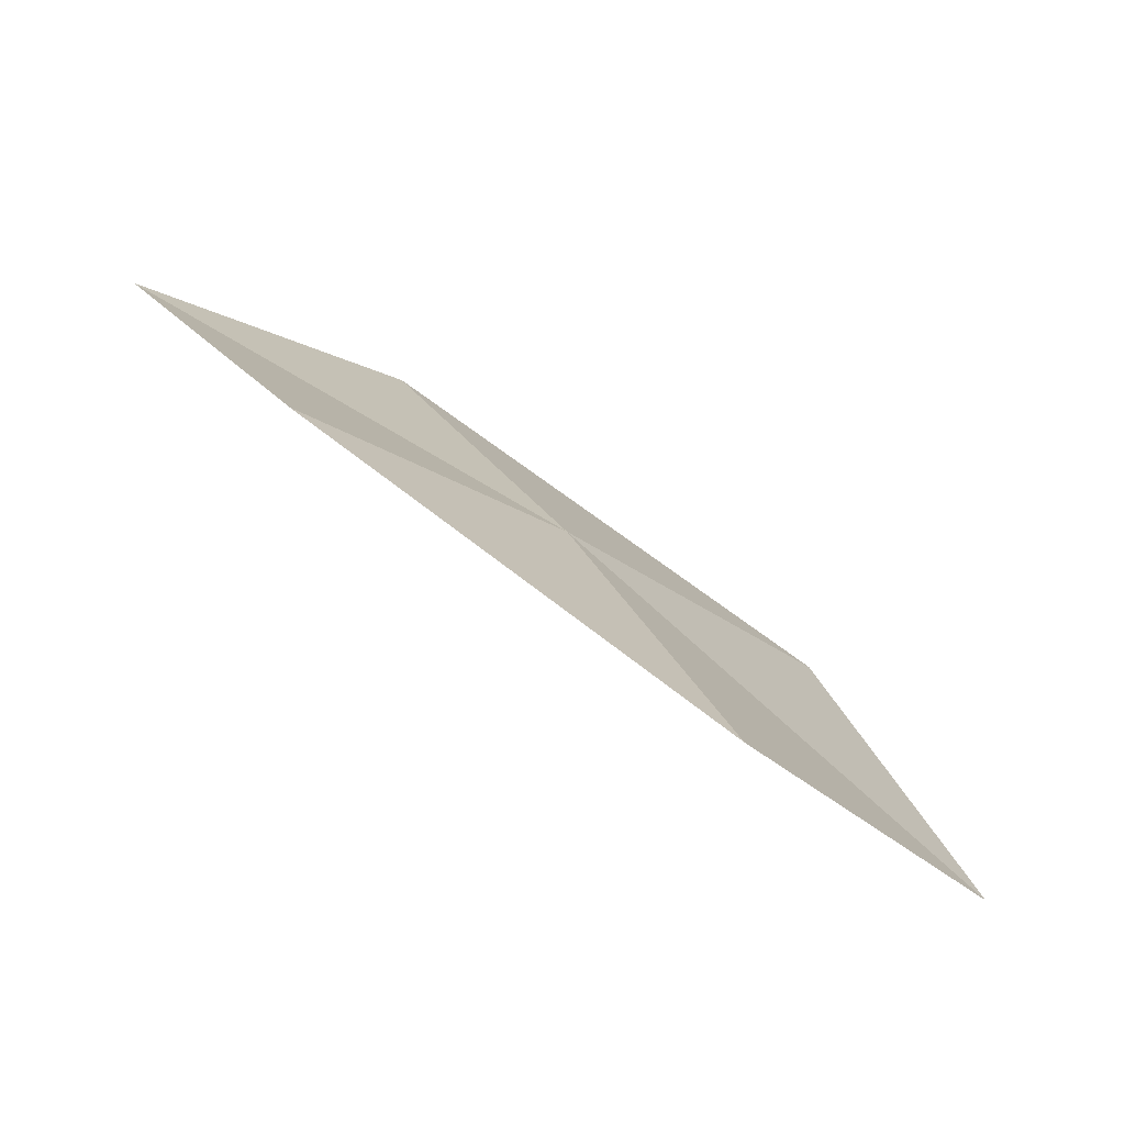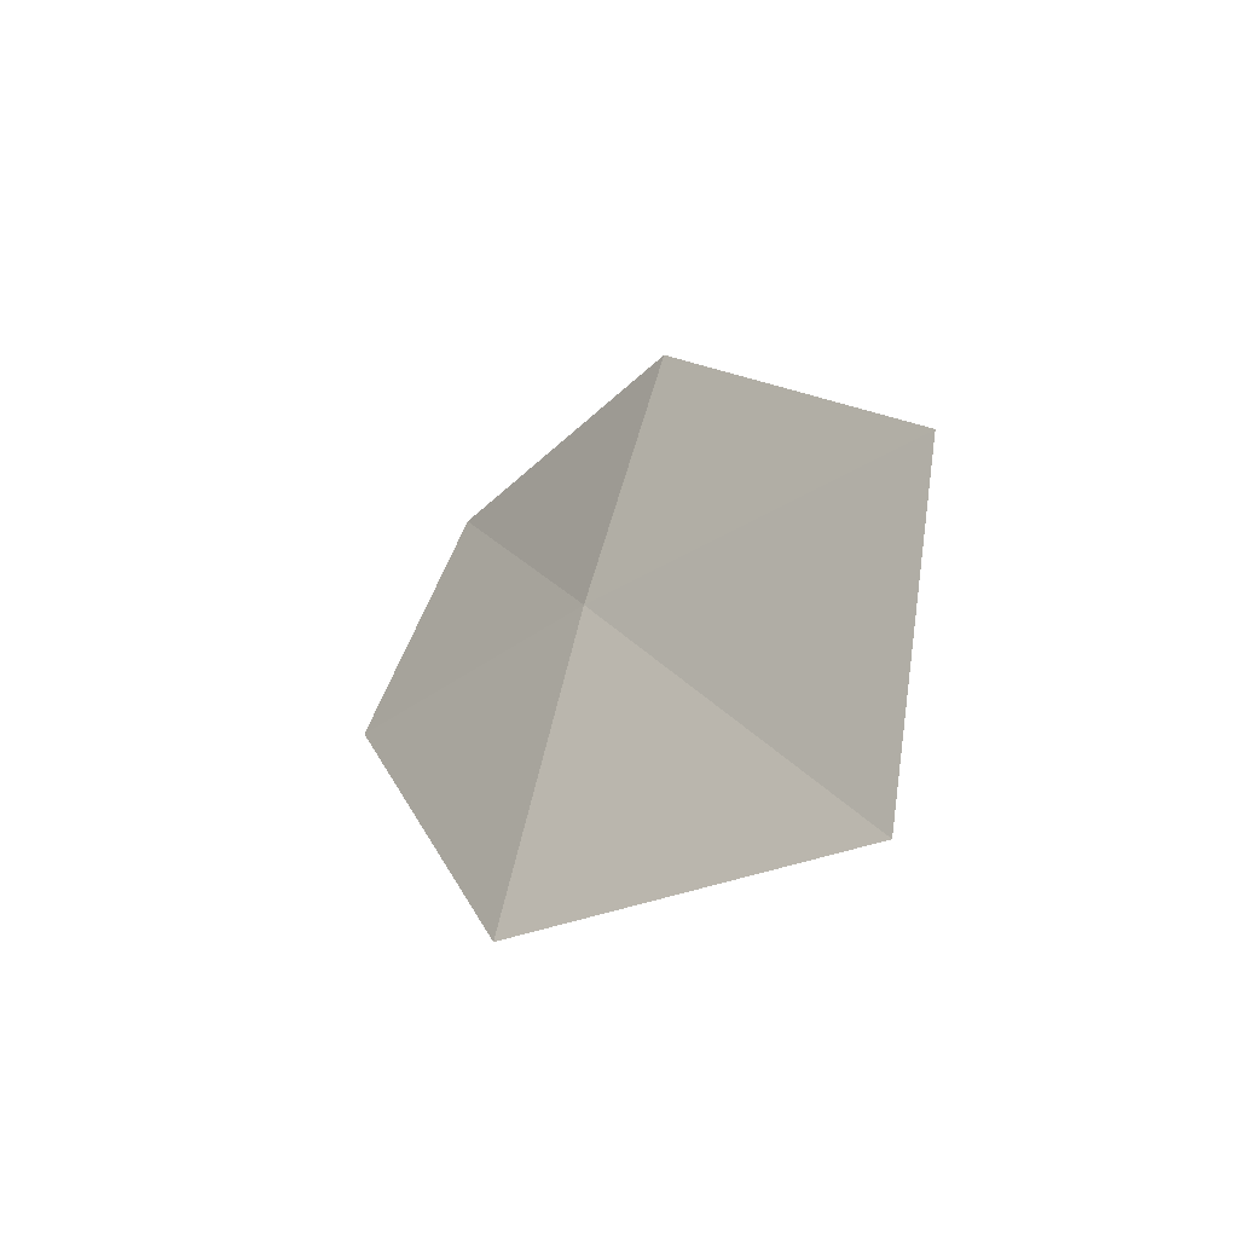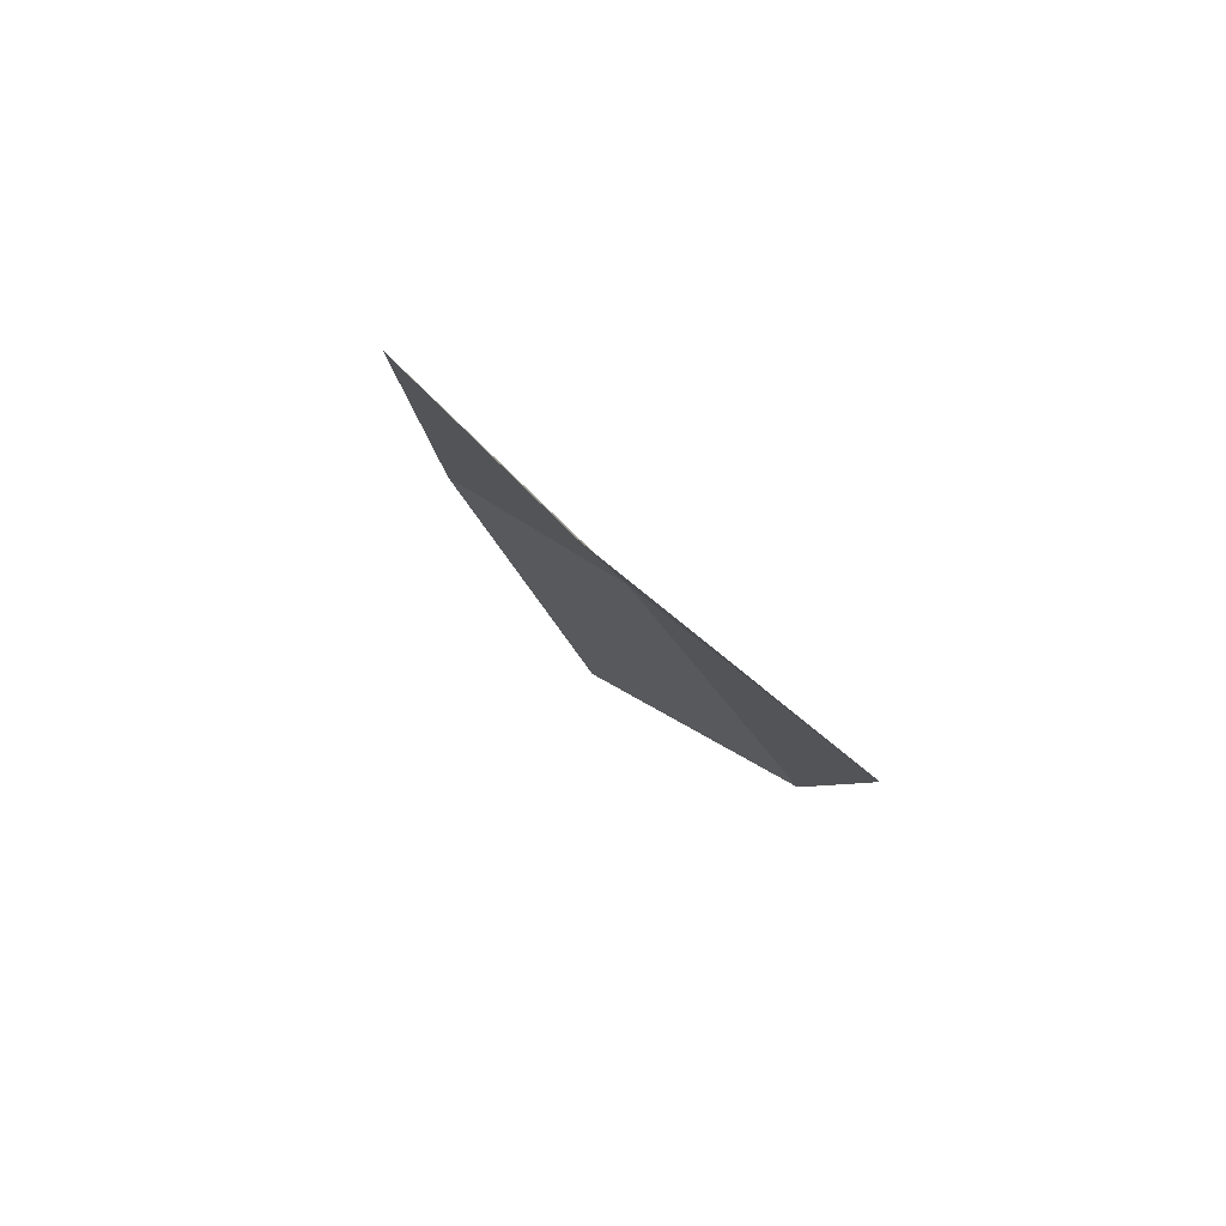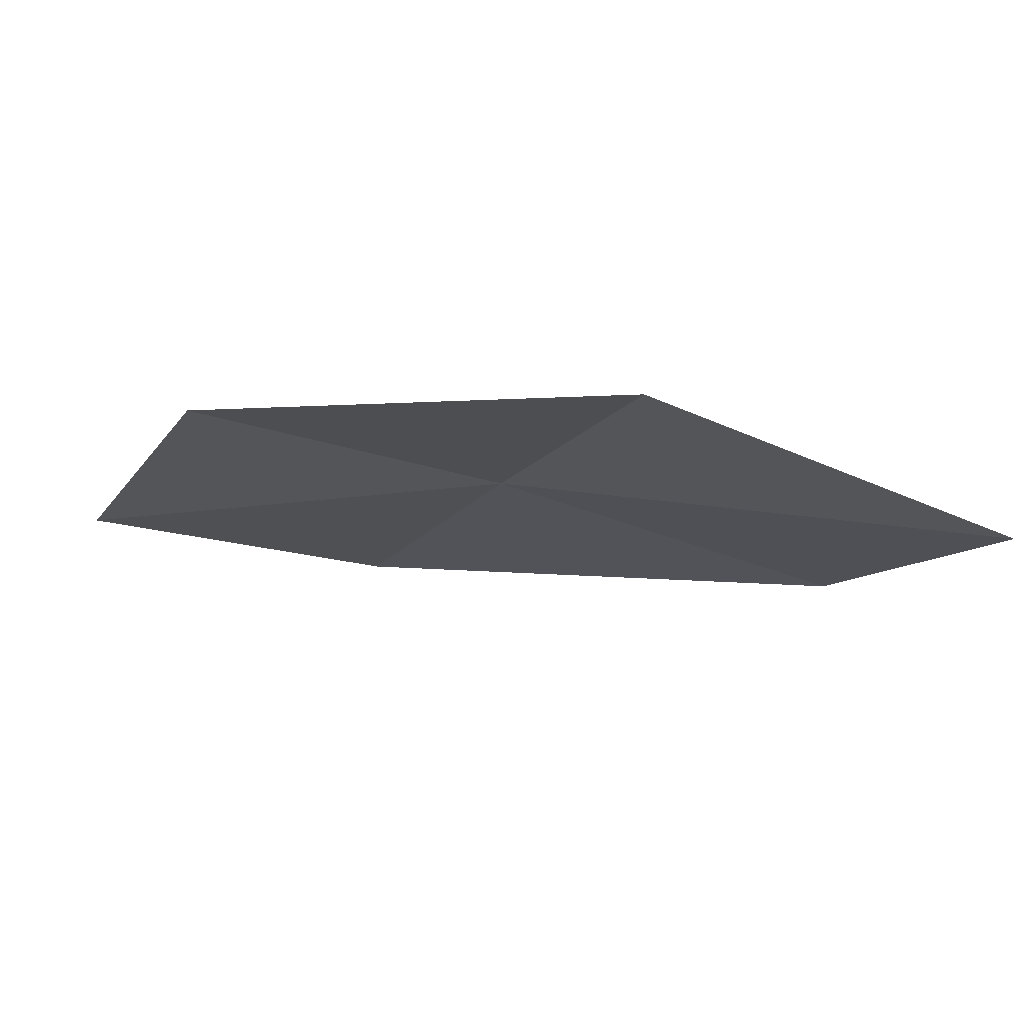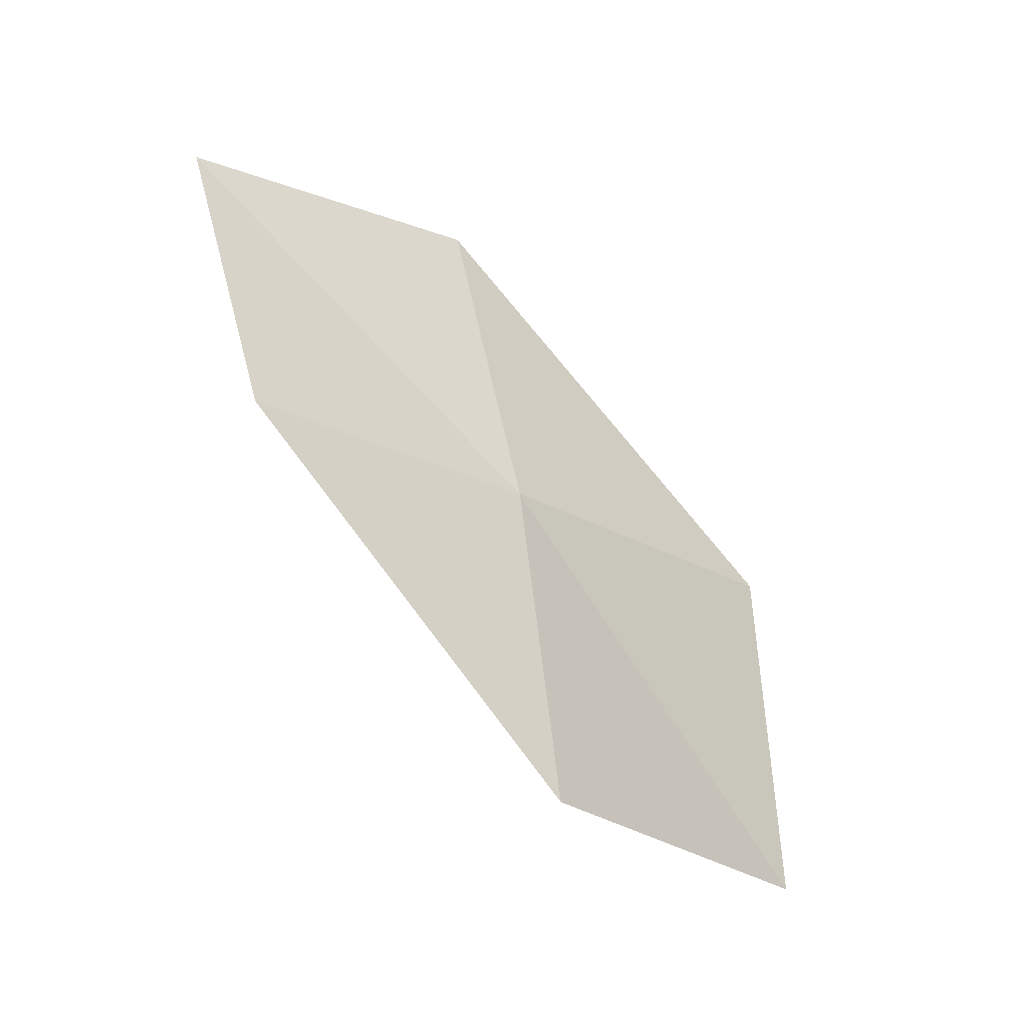
<metadata>
{"format":"obj","ext":"obj","renderer":"f3d","projection":"perspective","resolution":1024,"background":"white","views":[{"elev":46.7,"azim":5.8,"up":"+Z"},{"elev":-6.0,"azim":93.9,"up":"+Y"},{"elev":-30.2,"azim":68.0,"up":"+Z"},{"elev":-78.7,"azim":28.5,"up":"+Y"},{"elev":71.0,"azim":25.5,"up":"+Z"}]}
</metadata>
<code>
v 10.95 4.61 15
v 11.6 3.577 15.21
v 12.49 3.85 14.11
v 11.86 4.991 13.95
v 10.12 4.258 15.83
v 10.23 5.555 14.79
v 9.399 5.103 15.57
f 1 3 2
f 1 4 3
f 1 2 5
f 1 6 4
f 1 5 7
f 1 7 6

</code>
